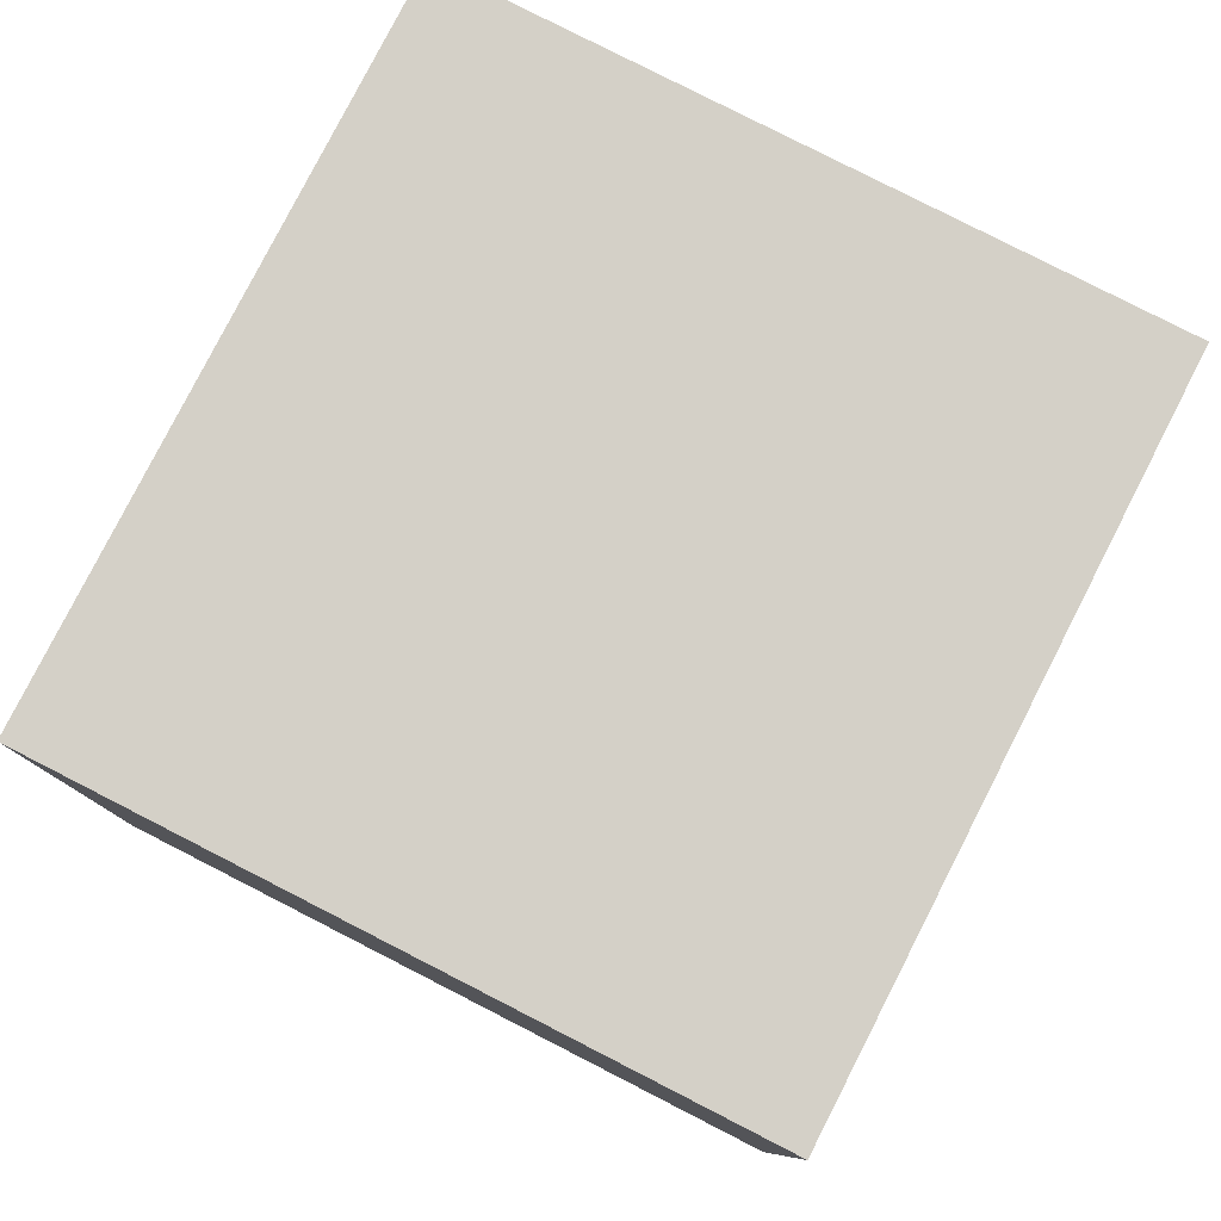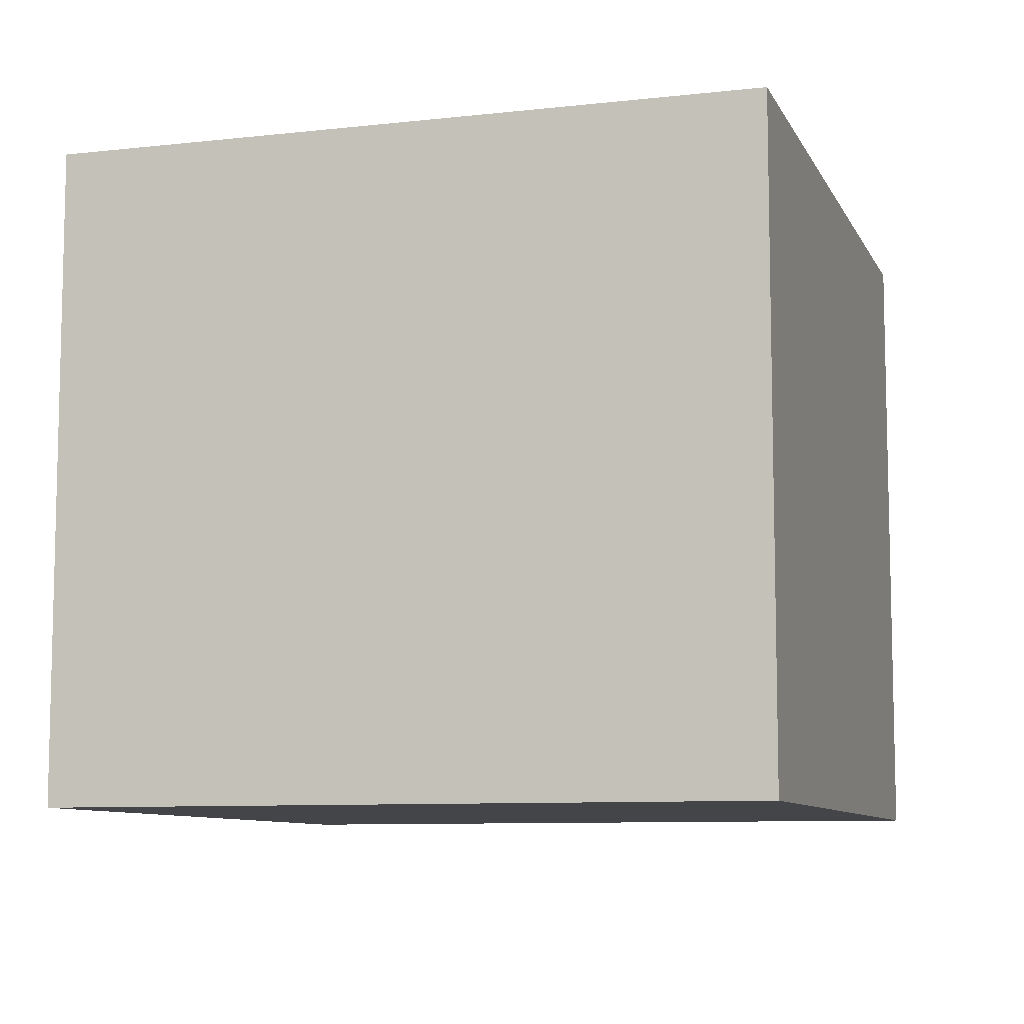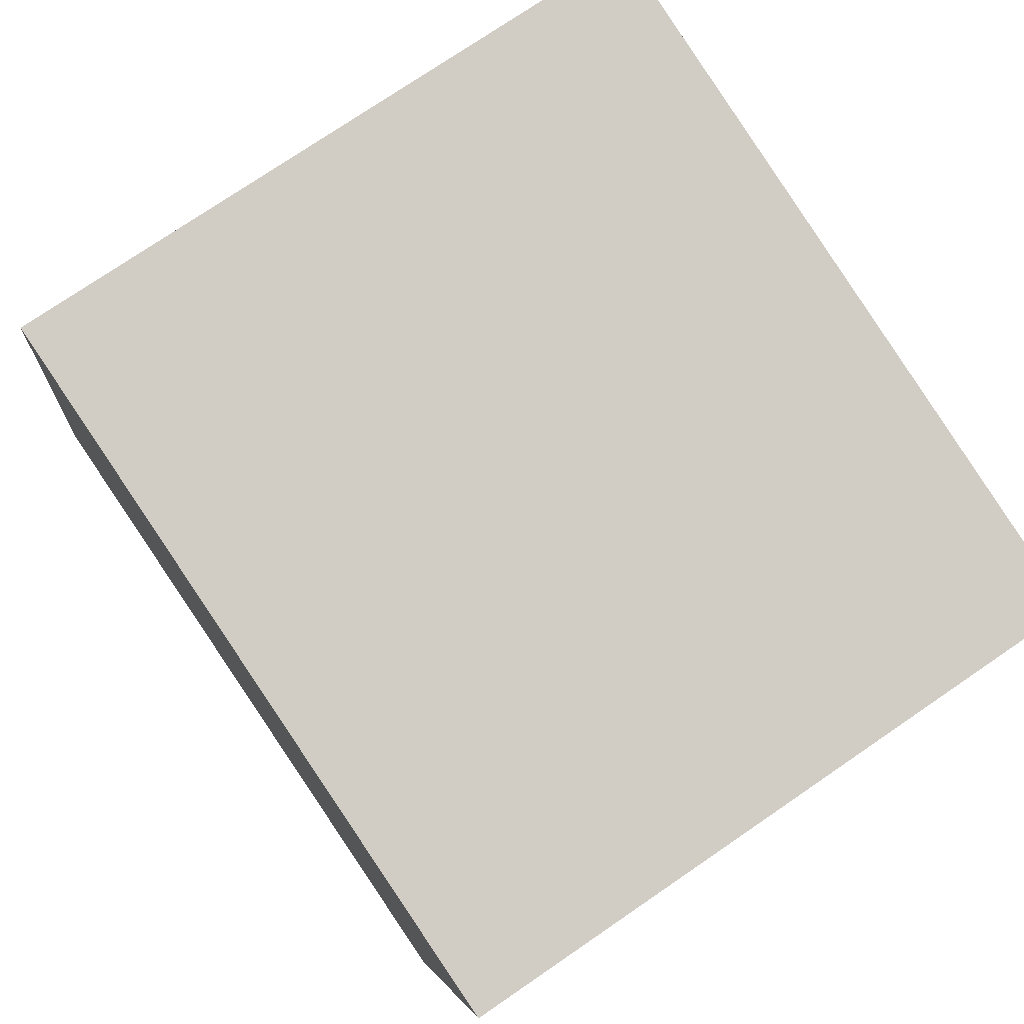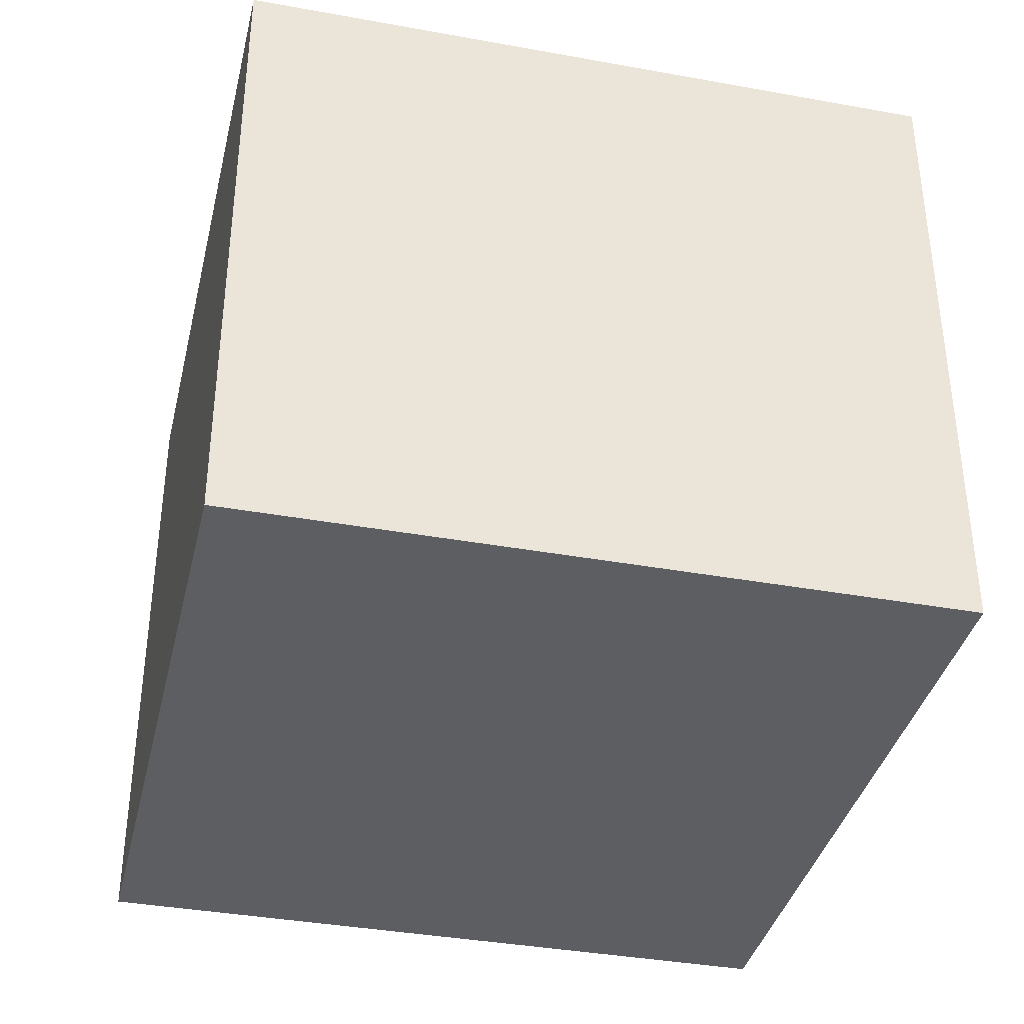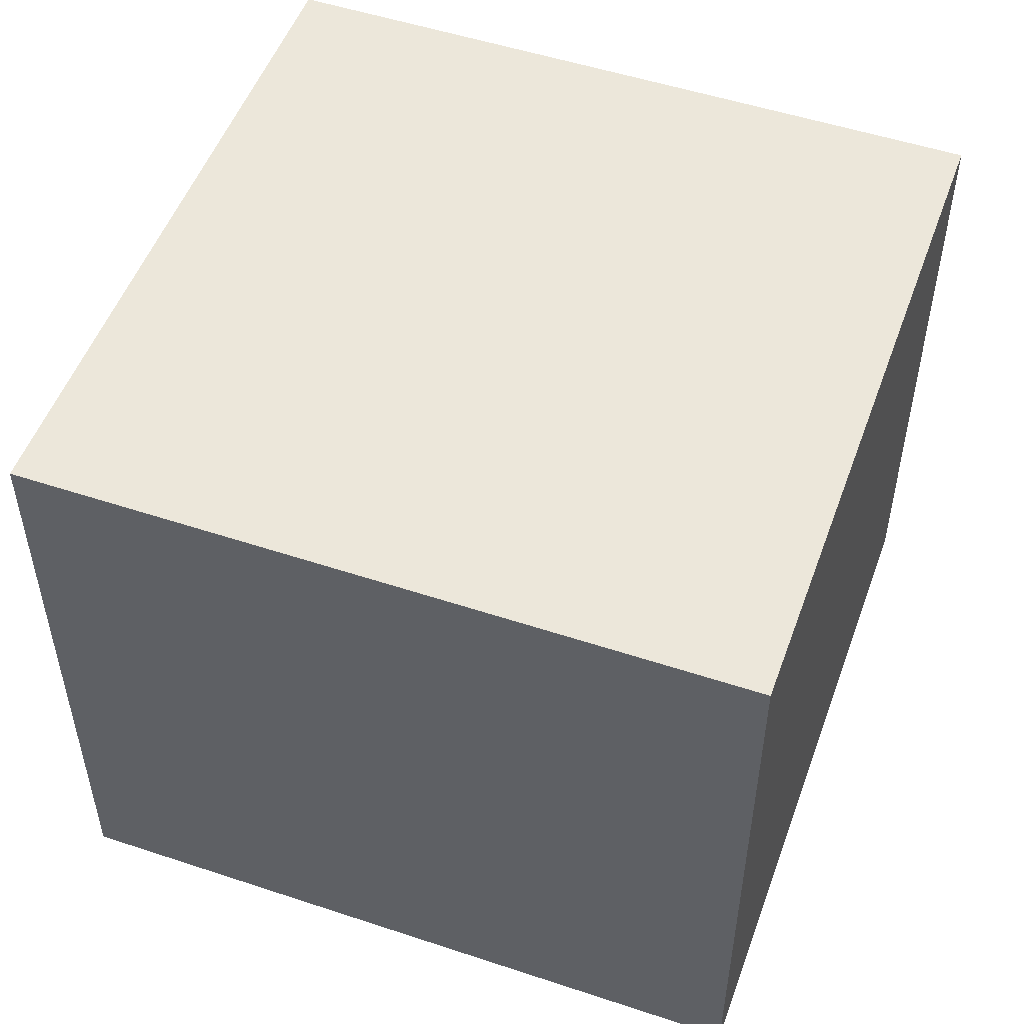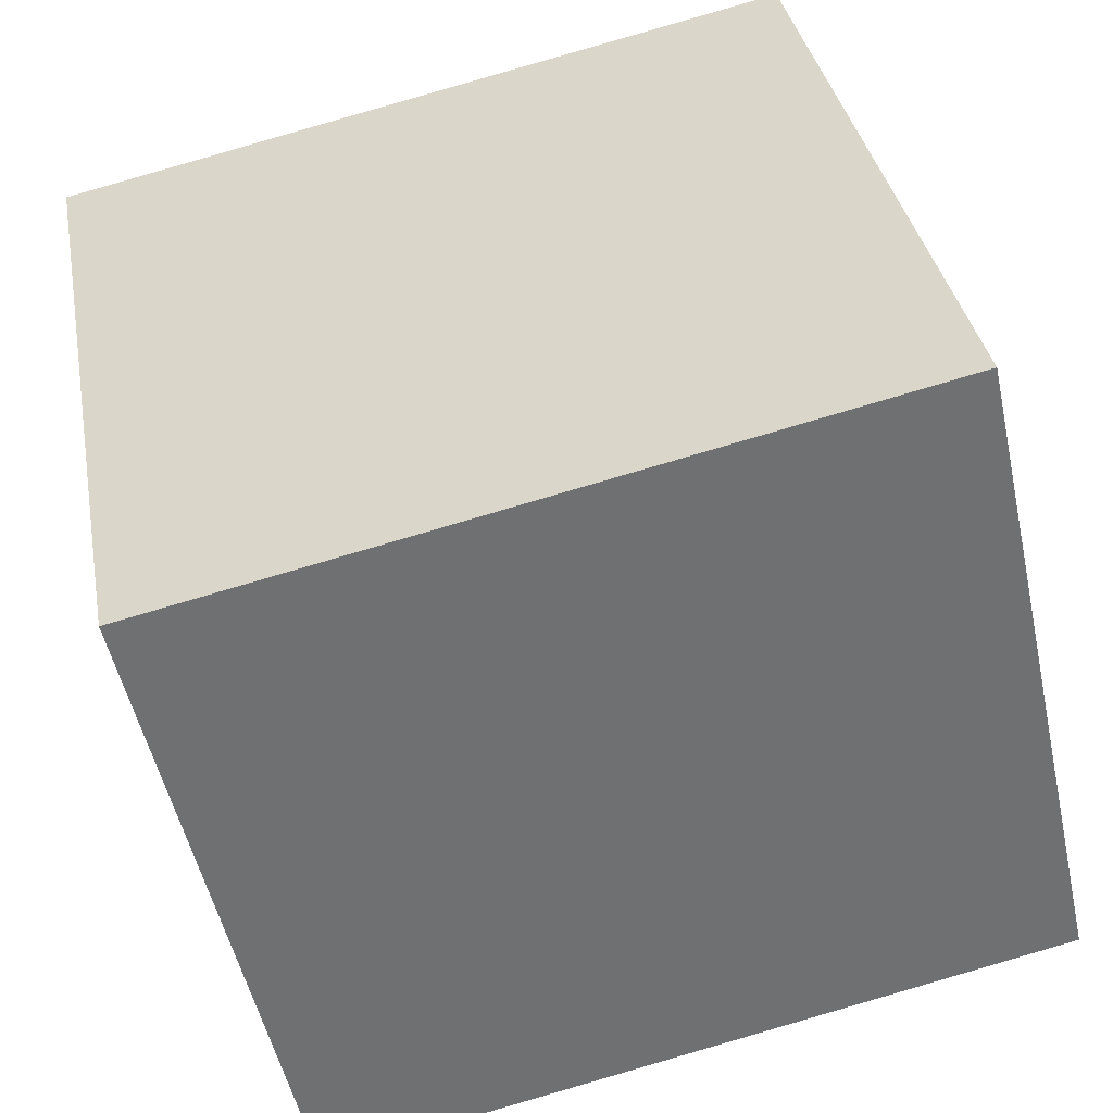
<metadata>
{"format":"obj","ext":"obj","renderer":"f3d","projection":"perspective","resolution":1024,"background":"white","views":[{"elev":79.9,"azim":127.6,"up":"+Y"},{"elev":-8.7,"azim":-62.5,"up":"+Y"},{"elev":75.2,"azim":55.6,"up":"+Z"},{"elev":-37.4,"azim":87.4,"up":"+Y"},{"elev":51.7,"azim":-149.7,"up":"+Y"},{"elev":-52.1,"azim":-167.7,"up":"+Z"}]}
</metadata>
<code>
v  0 2.27 1.39e-16
v  2.953 2.27 1.978
v  2.499 2.27 -0.464
v  0.453 2.27 2.443
v  2.499 2.841e-17 -0.464
v  0 0 0
v  0.453 -1.496e-16 2.443
v  2.953 -1.211e-16 1.978
g defaultobject
f 1 2 3
f 2 1 4
f 5 1 3
f 1 5 6
f 6 4 1
f 4 6 7
f 7 2 4
f 2 7 8
f 8 3 2
f 3 8 5
f 5 7 6
f 7 5 8

</code>
